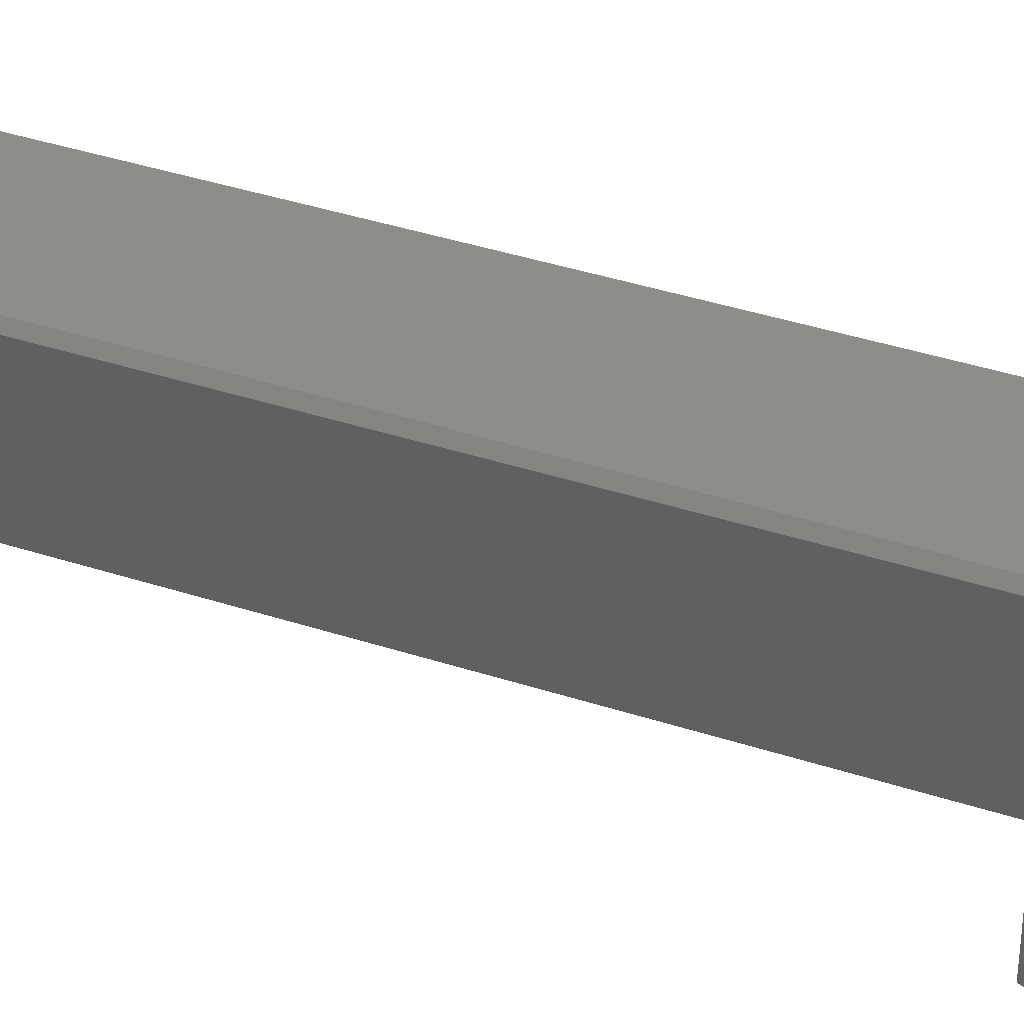
<metadata>
{"format":"stl","ext":"stl","renderer":"f3d","projection":"perspective","resolution":1024,"background":"white","views":[{"elev":39.1,"azim":112.3,"up":"+Z"}]}
</metadata>
<code>
# stl→obj: 446 verts, 892 faces
v 86.1 6.62 11.4
v 71.1 6.62 11.4
v 85.78 7.02 11.8
v 71.27 7.02 11.8
v 86.23 7.174 11.4
v 85.9 7.605 11.8
v 86.33 7.732 11.4
v 86 8.194 11.8
v 86.42 8.294 11.4
v 86.07 8.787 11.8
v 86.47 8.86 11.4
v 86.11 9.382 11.8
v 86.51 9.427 11.4
v 86.12 9.979 11.8
v 86.52 9.995 11.4
v 86.51 10.56 11.4
v 86.11 10.58 11.8
v 86.48 11.13 11.4
v 86.07 11.17 11.8
v 86.42 11.7 11.4
v 86.01 11.76 11.8
v 86.34 12.26 11.4
v 85.92 12.35 11.8
v 86.24 12.82 11.4
v 85.8 12.94 11.8
v 86.11 13.37 11.4
v 85.66 13.52 11.8
v 85.96 13.92 11.4
v 73.01 13.52 11.8
v 73.01 13.92 11.4
v 69.64 11 11.4
v 69.7 11.28 11.4
v 70.04 10.94 11.8
v 70.09 11.21 11.8
v 69.77 11.56 11.4
v 70.16 11.47 11.8
v 69.87 11.83 11.4
v 70.26 11.72 11.8
v 69.99 12.08 11.4
v 70.38 11.96 11.8
v 70.13 12.33 11.4
v 70.51 12.19 11.8
v 70.3 12.57 11.4
v 70.67 12.4 11.8
v 70.48 12.79 11.4
v 70.85 12.6 11.8
v 70.68 12.99 11.4
v 71.04 12.79 11.8
v 70.89 13.18 11.4
v 71.25 12.95 11.8
v 71.12 13.35 11.4
v 71.48 13.1 11.8
v 71.37 13.5 11.4
v 71.71 13.23 11.8
v 71.62 13.62 11.4
v 71.96 13.33 11.8
v 71.89 13.73 11.4
v 72.22 13.41 11.8
v 72.16 13.81 11.4
v 72.48 13.47 11.8
v 72.44 13.87 11.4
v 72.74 13.51 11.8
v 72.72 13.91 11.4
v 70.85 6.89 11.4
v 71.04 7.288 11.8
v 70.62 7.176 11.4
v 70.83 7.572 11.8
v 70.41 7.479 11.4
v 70.64 7.872 11.8
v 70.22 7.796 11.4
v 70.47 8.184 11.8
v 70.06 8.125 11.4
v 70.33 8.509 11.8
v 69.92 8.465 11.4
v 70.21 8.842 11.8
v 69.8 8.814 11.4
v 70.12 9.184 11.8
v 69.71 9.171 11.4
v 70.05 9.532 11.8
v 69.65 9.533 11.4
v 70.01 9.884 11.8
v 69.61 9.899 11.4
v 69.99 10.24 11.8
v 69.59 10.27 11.4
v 70 10.59 11.8
v 69.61 10.64 11.4
v 73.01 13.52 19.8
v 85.66 13.52 19.8
v 85.8 12.94 19.8
v 85.92 12.35 19.8
v 86.01 11.76 19.8
v 86.07 11.17 19.8
v 86.11 10.58 19.8
v 86.12 9.979 19.8
v 86.11 9.382 19.8
v 86.07 8.787 19.8
v 86 8.194 19.8
v 85.9 7.605 19.8
v 85.78 7.02 19.8
v 71.27 7.02 19.8
v 80.07 -46.23 11.4
v 71.67 -46.23 11.4
v 80.07 3.92 11.4
v 71.67 4.177 11.4
v 71.3 4.38 11.4
v 70.94 4.606 11.4
v 70.6 4.853 11.4
v 70.27 5.122 11.4
v 69.96 5.41 11.4
v 69.67 5.717 11.4
v 69.39 6.041 11.4
v 69.14 6.382 11.4
v 68.91 6.738 11.4
v 68.7 7.107 11.4
v 68.52 7.488 11.4
v 68.36 7.88 11.4
v 68.22 8.282 11.4
v 68.11 8.691 11.4
v 68.03 9.106 11.4
v 67.97 9.525 11.4
v 67.94 9.948 11.4
v 67.93 10.37 11.4
v 67.95 10.79 11.4
v 67.99 11.22 11.4
v 68.07 11.63 11.4
v 68.16 12.05 11.4
v 68.29 12.45 11.4
v 68.43 12.85 11.4
v 68.61 13.24 11.4
v 68.8 13.61 11.4
v 69.02 13.97 11.4
v 69.26 14.32 11.4
v 69.52 14.66 11.4
v 69.81 14.97 11.4
v 70.11 15.27 11.4
v 70.43 15.55 11.4
v 70.76 15.81 11.4
v 71.11 16.04 11.4
v 71.48 16.26 11.4
v 71.86 16.45 11.4
v 72.24 16.62 11.4
v 86.2 16.62 11.4
v 86.47 16.05 11.4
v 86.7 15.48 11.4
v 86.92 14.89 11.4
v 87.11 14.29 11.4
v 87.27 13.69 11.4
v 87.41 13.08 11.4
v 87.52 12.47 11.4
v 87.61 11.85 11.4
v 87.67 11.23 11.4
v 87.71 10.61 11.4
v 87.72 9.983 11.4
v 87.71 9.359 11.4
v 87.67 8.736 11.4
v 87.6 8.116 11.4
v 87.51 7.498 11.4
v 87.39 6.885 11.4
v 87.25 6.277 11.4
v 87.08 5.676 11.4
v 86.89 5.082 11.4
v 86.68 4.496 11.4
v 86.44 3.92 11.4
v 86.1 6.62 20.2
v 86.23 7.174 20.2
v 86.33 7.732 20.2
v 86.42 8.294 20.2
v 86.47 8.86 20.2
v 86.51 9.427 20.2
v 86.52 9.995 20.2
v 86.51 10.56 20.2
v 86.48 11.13 20.2
v 86.42 11.7 20.2
v 86.34 12.26 20.2
v 86.24 12.82 20.2
v 86.11 13.37 20.2
v 85.96 13.92 20.2
v 71.1 6.62 20.2
v 70.85 6.89 20.2
v 71.04 7.288 19.8
v 70.62 7.176 20.2
v 70.83 7.572 19.8
v 70.41 7.479 20.2
v 70.64 7.872 19.8
v 70.22 7.796 20.2
v 70.47 8.184 19.8
v 70.06 8.125 20.2
v 70.33 8.509 19.8
v 69.92 8.465 20.2
v 70.21 8.842 19.8
v 69.8 8.814 20.2
v 70.12 9.184 19.8
v 69.71 9.171 20.2
v 70.05 9.532 19.8
v 69.65 9.533 20.2
v 70.01 9.884 19.8
v 69.61 9.899 20.2
v 69.99 10.24 19.8
v 69.59 10.27 20.2
v 70 10.59 19.8
v 69.61 10.64 20.2
v 70.04 10.94 19.8
v 69.64 11 20.2
v 69.7 11.28 20.2
v 70.09 11.21 19.8
v 69.77 11.56 20.2
v 70.16 11.47 19.8
v 69.87 11.83 20.2
v 70.26 11.72 19.8
v 69.99 12.08 20.2
v 70.38 11.96 19.8
v 70.13 12.33 20.2
v 70.51 12.19 19.8
v 70.3 12.57 20.2
v 70.67 12.4 19.8
v 70.48 12.79 20.2
v 70.85 12.6 19.8
v 70.68 12.99 20.2
v 71.04 12.79 19.8
v 70.89 13.18 20.2
v 71.25 12.95 19.8
v 71.12 13.35 20.2
v 71.48 13.1 19.8
v 71.37 13.5 20.2
v 71.71 13.23 19.8
v 71.62 13.62 20.2
v 71.96 13.33 19.8
v 71.89 13.73 20.2
v 72.22 13.41 19.8
v 72.16 13.81 20.2
v 72.48 13.47 19.8
v 72.44 13.87 20.2
v 72.74 13.51 19.8
v 72.72 13.91 20.2
v 73.01 13.92 20.2
v 70.09 11.23 15.8
v 70.17 11.5 15.8
v 70.28 11.76 15.8
v 70.41 12.02 15.8
v 70.57 12.26 15.8
v 70.74 12.48 15.8
v 70.94 12.69 15.8
v 71.15 12.88 15.8
v 71.39 13.04 15.8
v 71.63 13.19 15.8
v 71.89 13.3 15.8
v 72.16 13.4 15.8
v 72.44 13.47 15.8
v 72.72 13.51 15.8
v 80.07 -46.23 20.2
v 80.07 3.92 20.2
v 71.67 -46.23 20.2
v 71.67 4.177 20.2
v 71.3 4.38 20.2
v 70.94 4.606 20.2
v 70.6 4.853 20.2
v 70.27 5.122 20.2
v 69.96 5.41 20.2
v 69.67 5.717 20.2
v 86.44 3.92 20.2
v 86.68 4.496 20.2
v 86.89 5.082 20.2
v 87.08 5.676 20.2
v 87.25 6.277 20.2
v 87.39 6.885 20.2
v 87.51 7.498 20.2
v 87.6 8.116 20.2
v 87.67 8.736 20.2
v 87.71 9.359 20.2
v 87.72 9.983 20.2
v 87.71 10.61 20.2
v 87.67 11.23 20.2
v 87.61 11.85 20.2
v 87.52 12.47 20.2
v 87.41 13.08 20.2
v 87.27 13.69 20.2
v 87.11 14.29 20.2
v 86.92 14.89 20.2
v 86.7 15.48 20.2
v 86.47 16.05 20.2
v 86.2 16.62 20.2
v 72.24 16.62 20.2
v 71.86 16.45 20.2
v 71.48 16.26 20.2
v 71.11 16.04 20.2
v 70.76 15.81 20.2
v 70.43 15.55 20.2
v 70.11 15.27 20.2
v 69.81 14.97 20.2
v 69.52 14.66 20.2
v 69.26 14.32 20.2
v 69.02 13.97 20.2
v 68.8 13.61 20.2
v 68.61 13.24 20.2
v 68.43 12.85 20.2
v 68.29 12.45 20.2
v 68.16 12.05 20.2
v 68.07 11.63 20.2
v 67.99 11.22 20.2
v 67.95 10.79 20.2
v 67.93 10.37 20.2
v 67.94 9.948 20.2
v 67.97 9.525 20.2
v 68.03 9.106 20.2
v 68.11 8.691 20.2
v 68.22 8.282 20.2
v 68.36 7.88 20.2
v 68.52 7.488 20.2
v 68.7 7.107 20.2
v 68.91 6.738 20.2
v 69.14 6.382 20.2
v 69.39 6.041 20.2
v 72.17 17.02 11.8
v 86.45 17.02 11.8
v 71.77 16.85 11.8
v 71.38 16.66 11.8
v 71.01 16.45 11.8
v 70.64 16.21 11.8
v 70.3 15.96 11.8
v 69.96 15.68 11.8
v 69.65 15.38 11.8
v 69.35 15.07 11.8
v 69.07 14.74 11.8
v 68.82 14.39 11.8
v 68.58 14.03 11.8
v 68.37 13.65 11.8
v 68.18 13.27 11.8
v 68.01 12.87 11.8
v 67.87 12.46 11.8
v 67.75 12.04 11.8
v 67.66 11.62 11.8
v 67.59 11.19 11.8
v 67.55 10.76 11.8
v 67.53 10.33 11.8
v 67.54 9.9 11.8
v 67.57 9.469 11.8
v 67.63 9.041 11.8
v 67.72 8.618 11.8
v 67.83 8.2 11.8
v 67.97 7.79 11.8
v 68.13 7.388 11.8
v 68.31 6.997 11.8
v 68.52 6.618 11.8
v 68.75 6.251 11.8
v 69 5.899 11.8
v 69.27 5.563 11.8
v 69.56 5.244 11.8
v 69.87 4.942 11.8
v 70.2 4.66 11.8
v 70.54 4.397 11.8
v 70.9 4.156 11.8
v 71.27 3.936 11.8
v 71.67 -46.63 11.8
v 71.27 -46.23 11.8
v 86.45 17.02 19.8
v 86.73 16.45 19.8
v 86.98 15.86 19.8
v 87.21 15.27 19.8
v 87.41 14.67 19.8
v 87.59 14.06 19.8
v 87.74 13.44 19.8
v 87.87 12.82 19.8
v 87.97 12.2 19.8
v 88.05 11.57 19.8
v 88.1 10.93 19.8
v 88.12 10.3 19.8
v 88.12 9.663 19.8
v 88.09 9.028 19.8
v 88.04 8.396 19.8
v 87.96 7.766 19.8
v 87.85 7.139 19.8
v 87.72 6.518 19.8
v 87.57 5.903 19.8
v 87.39 5.294 19.8
v 87.18 4.693 19.8
v 86.95 4.102 19.8
v 86.69 3.52 19.8
v 80.07 -46.63 11.8
v 80.47 -46.23 11.8
v 80.47 3.52 11.8
v 71.67 -46.63 19.8
v 71.27 -46.23 19.8
v 71.27 3.936 19.8
v 80.07 -46.63 19.8
v 80.47 -46.23 19.8
v 80.47 3.52 19.8
v 72.17 17.02 19.8
v 71.77 16.85 19.8
v 71.38 16.66 19.8
v 71.01 16.45 19.8
v 70.64 16.21 19.8
v 70.3 15.96 19.8
v 69.96 15.68 19.8
v 69.65 15.38 19.8
v 69.35 15.07 19.8
v 69.07 14.74 19.8
v 68.82 14.39 19.8
v 68.58 14.03 19.8
v 68.37 13.65 19.8
v 68.18 13.27 19.8
v 68.01 12.87 19.8
v 67.87 12.46 19.8
v 67.75 12.04 19.8
v 67.66 11.62 19.8
v 67.59 11.19 19.8
v 67.55 10.76 19.8
v 67.53 10.33 19.8
v 67.54 9.9 19.8
v 67.57 9.469 19.8
v 67.63 9.041 19.8
v 67.72 8.618 19.8
v 67.83 8.2 19.8
v 67.97 7.79 19.8
v 68.13 7.388 19.8
v 68.31 6.997 19.8
v 68.52 6.618 19.8
v 68.75 6.251 19.8
v 69 5.899 19.8
v 69.27 5.563 19.8
v 69.56 5.244 19.8
v 69.87 4.942 19.8
v 70.2 4.66 19.8
v 70.54 4.397 19.8
v 70.9 4.156 19.8
v 86.69 3.52 11.8
v 86.73 16.45 11.8
v 86.98 15.86 11.8
v 87.21 15.27 11.8
v 87.41 14.67 11.8
v 87.59 14.06 11.8
v 87.74 13.44 11.8
v 87.87 12.82 11.8
v 87.97 12.2 11.8
v 88.05 11.57 11.8
v 88.1 10.93 11.8
v 88.12 10.3 11.8
v 88.12 9.663 11.8
v 88.09 9.028 11.8
v 88.04 8.396 11.8
v 87.96 7.766 11.8
v 87.85 7.139 11.8
v 87.72 6.518 11.8
v 87.57 5.903 11.8
v 87.39 5.294 11.8
v 87.18 4.693 11.8
v 86.95 4.102 11.8
f 1 2 3
f 3 2 4
f 1 3 5
f 5 3 6
f 5 6 7
f 7 6 8
f 7 8 9
f 9 8 10
f 9 10 11
f 11 10 12
f 11 12 13
f 13 12 14
f 13 14 15
f 15 14 16
f 16 14 17
f 16 17 18
f 18 17 19
f 18 19 20
f 20 19 21
f 20 21 22
f 22 21 23
f 22 23 24
f 24 23 25
f 24 25 26
f 26 25 27
f 26 27 28
f 29 30 27
f 27 30 28
f 31 32 33
f 33 32 34
f 34 32 35
f 34 35 36
f 36 35 37
f 36 37 38
f 38 37 39
f 38 39 40
f 40 39 41
f 40 41 42
f 42 41 43
f 42 43 44
f 44 43 45
f 44 45 46
f 46 45 47
f 46 47 48
f 48 47 49
f 48 49 50
f 50 49 51
f 50 51 52
f 52 51 53
f 52 53 54
f 54 53 55
f 54 55 56
f 56 55 57
f 56 57 58
f 58 57 59
f 58 59 60
f 60 59 61
f 60 61 62
f 62 61 63
f 62 63 29
f 29 63 30
f 2 64 4
f 4 64 65
f 65 64 66
f 65 66 67
f 67 66 68
f 67 68 69
f 69 68 70
f 69 70 71
f 71 70 72
f 71 72 73
f 73 72 74
f 73 74 75
f 75 74 76
f 75 76 77
f 77 76 78
f 77 78 79
f 79 78 80
f 79 80 81
f 81 80 82
f 81 82 83
f 83 82 84
f 83 84 85
f 85 84 86
f 85 86 33
f 33 86 31
f 29 27 87
f 87 27 88
f 88 27 89
f 89 27 25
f 89 25 90
f 90 25 23
f 90 23 91
f 91 23 21
f 91 21 92
f 92 21 19
f 92 19 93
f 93 19 17
f 93 17 94
f 94 17 14
f 94 14 95
f 95 14 12
f 95 12 96
f 96 12 10
f 96 10 97
f 97 10 8
f 97 8 98
f 98 8 6
f 98 6 99
f 99 6 3
f 4 100 3
f 3 100 99
f 101 102 103
f 103 102 104
f 103 104 2
f 2 104 105
f 2 105 106
f 2 106 64
f 64 106 107
f 64 107 66
f 66 107 108
f 66 108 68
f 68 108 109
f 68 109 70
f 70 109 110
f 70 110 72
f 72 110 74
f 74 110 111
f 74 111 76
f 76 111 112
f 76 112 78
f 78 112 113
f 78 113 80
f 80 113 114
f 80 114 82
f 82 114 115
f 82 115 116
f 82 116 84
f 84 116 117
f 84 117 118
f 118 119 84
f 84 119 120
f 84 120 121
f 121 122 84
f 84 122 123
f 84 123 124
f 124 125 84
f 84 125 126
f 84 126 127
f 84 127 86
f 86 127 128
f 86 128 129
f 86 129 31
f 31 129 130
f 31 130 32
f 32 130 131
f 32 131 35
f 35 131 132
f 35 132 37
f 37 132 133
f 37 133 39
f 39 133 134
f 39 134 41
f 41 134 43
f 43 134 135
f 43 135 45
f 45 135 136
f 45 136 47
f 47 136 49
f 49 136 137
f 49 137 51
f 51 137 138
f 51 138 53
f 53 138 139
f 53 139 55
f 55 139 57
f 57 139 140
f 57 140 59
f 59 140 141
f 59 141 61
f 61 141 63
f 63 141 30
f 30 141 142
f 30 142 28
f 28 142 143
f 28 143 144
f 28 144 26
f 26 144 145
f 26 145 24
f 24 145 146
f 24 146 22
f 22 146 147
f 22 147 20
f 20 147 148
f 20 148 18
f 18 148 149
f 18 149 150
f 18 150 16
f 16 150 151
f 16 151 152
f 16 152 15
f 15 152 153
f 15 153 154
f 15 154 13
f 13 154 155
f 13 155 156
f 13 156 11
f 11 156 157
f 11 157 158
f 11 158 9
f 9 158 159
f 9 159 7
f 7 159 160
f 7 160 5
f 5 160 161
f 5 161 1
f 1 161 162
f 1 162 163
f 163 103 1
f 1 103 2
f 164 165 99
f 99 165 98
f 98 165 166
f 98 166 97
f 97 166 167
f 97 167 96
f 96 167 168
f 96 168 95
f 95 168 169
f 95 169 94
f 94 169 170
f 94 170 171
f 94 171 93
f 93 171 172
f 93 172 92
f 92 172 173
f 92 173 91
f 91 173 174
f 91 174 90
f 90 174 175
f 90 175 89
f 89 175 176
f 89 176 88
f 88 176 177
f 178 100 179
f 179 100 180
f 179 180 181
f 181 180 182
f 181 182 183
f 183 182 184
f 183 184 185
f 185 184 186
f 185 186 187
f 187 186 188
f 187 188 189
f 189 188 190
f 189 190 191
f 191 190 192
f 191 192 193
f 193 192 194
f 193 194 195
f 195 194 196
f 195 196 197
f 197 196 198
f 197 198 199
f 199 198 200
f 199 200 201
f 201 200 202
f 201 202 203
f 203 202 204
f 204 202 205
f 204 205 206
f 206 205 207
f 206 207 208
f 208 207 209
f 208 209 210
f 210 209 211
f 210 211 212
f 212 211 213
f 212 213 214
f 214 213 215
f 214 215 216
f 216 215 217
f 216 217 218
f 218 217 219
f 218 219 220
f 220 219 221
f 220 221 222
f 222 221 223
f 222 223 224
f 224 223 225
f 224 225 226
f 226 225 227
f 226 227 228
f 228 227 229
f 228 229 230
f 230 229 231
f 230 231 232
f 232 231 233
f 232 233 234
f 234 233 87
f 234 87 235
f 177 235 88
f 88 235 87
f 100 178 99
f 99 178 164
f 34 236 33
f 33 236 205
f 33 205 202
f 34 36 236
f 236 36 237
f 236 237 207
f 207 237 209
f 209 237 238
f 209 238 211
f 211 238 239
f 211 239 213
f 213 239 240
f 213 240 215
f 215 240 241
f 215 241 217
f 217 241 242
f 217 242 219
f 219 242 243
f 219 243 221
f 221 243 244
f 221 244 223
f 223 244 245
f 223 245 225
f 225 245 246
f 225 246 227
f 227 246 247
f 227 247 229
f 229 247 248
f 229 248 231
f 231 248 249
f 231 249 233
f 233 249 87
f 87 249 62
f 87 62 29
f 36 38 237
f 237 38 238
f 38 40 238
f 238 40 239
f 40 42 239
f 239 42 240
f 42 44 240
f 240 44 241
f 44 46 241
f 241 46 242
f 46 48 242
f 242 48 243
f 48 50 243
f 243 50 244
f 50 52 244
f 244 52 245
f 52 54 245
f 245 54 246
f 54 56 246
f 246 56 247
f 56 58 247
f 247 58 248
f 58 60 248
f 248 60 249
f 60 62 249
f 207 205 236
f 100 4 180
f 180 4 65
f 180 65 182
f 182 65 67
f 182 67 184
f 184 67 69
f 184 69 186
f 186 69 71
f 186 71 188
f 188 71 73
f 188 73 190
f 190 73 75
f 190 75 192
f 192 75 77
f 192 77 194
f 194 77 79
f 194 79 196
f 196 79 81
f 196 81 198
f 198 81 83
f 198 83 200
f 200 83 85
f 200 85 202
f 202 85 33
f 250 251 252
f 252 251 253
f 253 251 178
f 253 178 254
f 254 178 255
f 255 178 179
f 255 179 256
f 256 179 181
f 256 181 257
f 257 181 183
f 257 183 258
f 258 183 185
f 258 185 259
f 259 185 187
f 259 187 189
f 178 251 164
f 164 251 260
f 164 260 261
f 261 262 164
f 164 262 165
f 165 262 263
f 165 263 166
f 166 263 264
f 166 264 167
f 167 264 265
f 167 265 168
f 168 265 266
f 168 266 267
f 168 267 169
f 169 267 268
f 169 268 269
f 169 269 170
f 170 269 270
f 170 270 271
f 170 271 171
f 171 271 272
f 171 272 273
f 171 273 172
f 172 273 274
f 172 274 275
f 172 275 173
f 173 275 276
f 173 276 174
f 174 276 277
f 174 277 175
f 175 277 278
f 175 278 176
f 176 278 279
f 176 279 177
f 177 279 280
f 177 280 281
f 177 281 235
f 235 281 282
f 235 282 234
f 234 282 232
f 232 282 230
f 230 282 283
f 230 283 228
f 228 283 284
f 228 284 226
f 226 284 224
f 224 284 285
f 224 285 222
f 222 285 286
f 222 286 220
f 220 286 287
f 220 287 218
f 218 287 216
f 216 287 288
f 216 288 214
f 214 288 289
f 214 289 212
f 212 289 210
f 210 289 290
f 210 290 208
f 208 290 291
f 208 291 206
f 206 291 292
f 206 292 204
f 204 292 293
f 204 293 203
f 203 293 294
f 203 294 201
f 201 294 295
f 201 295 296
f 201 296 199
f 199 296 297
f 199 297 298
f 298 299 199
f 199 299 300
f 199 300 301
f 301 302 199
f 199 302 303
f 199 303 304
f 304 305 199
f 199 305 306
f 199 306 307
f 199 307 197
f 197 307 308
f 197 308 309
f 197 309 195
f 195 309 310
f 195 310 193
f 193 310 311
f 193 311 191
f 191 311 312
f 191 312 189
f 189 312 259
f 141 313 142
f 142 313 314
f 313 141 315
f 315 141 140
f 315 140 316
f 316 140 139
f 316 139 317
f 317 139 138
f 317 138 318
f 318 138 137
f 318 137 319
f 319 137 136
f 319 136 320
f 320 136 135
f 320 135 321
f 321 135 134
f 321 134 322
f 322 134 133
f 322 133 323
f 323 133 132
f 323 132 324
f 324 132 131
f 324 131 325
f 325 131 130
f 325 130 326
f 326 130 129
f 326 129 327
f 327 129 128
f 327 128 328
f 328 128 127
f 328 127 329
f 329 127 126
f 329 126 330
f 330 126 125
f 330 125 331
f 331 125 124
f 331 124 332
f 332 124 123
f 332 123 333
f 333 123 122
f 333 122 334
f 334 122 121
f 334 121 335
f 335 121 120
f 335 120 336
f 336 120 119
f 336 119 337
f 337 119 338
f 338 119 118
f 338 118 339
f 339 118 117
f 339 117 340
f 340 117 116
f 340 116 341
f 341 116 115
f 341 115 342
f 342 115 114
f 342 114 343
f 343 114 113
f 343 113 344
f 344 113 112
f 344 112 345
f 345 112 111
f 345 111 346
f 346 111 110
f 346 110 347
f 347 110 109
f 347 109 348
f 348 109 108
f 348 108 349
f 349 108 107
f 349 107 350
f 350 107 106
f 350 106 351
f 351 106 105
f 351 105 352
f 352 105 104
f 353 354 102
f 104 102 352
f 352 102 354
f 355 281 356
f 356 281 280
f 356 280 357
f 357 280 279
f 357 279 358
f 358 279 278
f 358 278 359
f 359 278 277
f 359 277 360
f 360 277 276
f 360 276 361
f 361 276 275
f 361 275 362
f 362 275 274
f 362 274 363
f 363 274 273
f 363 273 364
f 364 273 272
f 364 272 365
f 365 272 271
f 365 271 366
f 366 271 270
f 366 270 367
f 367 270 269
f 367 269 368
f 368 269 268
f 368 268 369
f 369 268 267
f 369 267 370
f 370 267 266
f 370 266 371
f 371 266 265
f 371 265 372
f 372 265 264
f 372 264 373
f 373 264 263
f 373 263 374
f 374 263 262
f 374 262 375
f 375 262 261
f 375 261 376
f 376 261 260
f 376 260 377
f 378 101 379
f 379 101 380
f 380 101 103
f 381 252 382
f 382 252 383
f 383 252 253
f 353 381 354
f 354 381 382
f 384 385 250
f 251 250 386
f 386 250 385
f 381 384 252
f 252 384 250
f 384 378 385
f 385 378 379
f 251 386 260
f 260 386 377
f 378 353 101
f 101 353 102
f 387 388 282
f 282 388 283
f 283 388 389
f 283 389 284
f 284 389 390
f 284 390 285
f 285 390 391
f 285 391 286
f 286 391 392
f 286 392 287
f 287 392 393
f 287 393 288
f 288 393 394
f 288 394 289
f 289 394 395
f 289 395 290
f 290 395 396
f 290 396 291
f 291 396 397
f 291 397 292
f 292 397 398
f 292 398 293
f 293 398 399
f 293 399 294
f 294 399 400
f 294 400 295
f 295 400 401
f 295 401 296
f 296 401 402
f 296 402 297
f 297 402 403
f 297 403 298
f 298 403 404
f 298 404 299
f 299 404 405
f 299 405 300
f 300 405 406
f 300 406 301
f 301 406 407
f 301 407 302
f 302 407 408
f 302 408 303
f 303 408 409
f 303 409 304
f 304 409 410
f 304 410 411
f 304 411 305
f 305 411 412
f 305 412 306
f 306 412 413
f 306 413 307
f 307 413 414
f 307 414 308
f 308 414 415
f 308 415 309
f 309 415 416
f 309 416 310
f 310 416 417
f 310 417 311
f 311 417 418
f 311 418 312
f 312 418 419
f 312 419 259
f 259 419 420
f 259 420 258
f 258 420 421
f 258 421 257
f 257 421 422
f 257 422 256
f 256 422 423
f 256 423 255
f 255 423 424
f 255 424 254
f 254 424 383
f 254 383 253
f 425 380 163
f 163 380 103
f 282 281 387
f 387 281 355
f 314 426 142
f 142 426 143
f 143 426 427
f 143 427 144
f 144 427 428
f 144 428 145
f 145 428 429
f 145 429 146
f 146 429 430
f 146 430 147
f 147 430 431
f 147 431 148
f 148 431 432
f 148 432 149
f 149 432 433
f 149 433 150
f 150 433 434
f 150 434 151
f 151 434 435
f 151 435 152
f 152 435 436
f 152 436 153
f 153 436 437
f 153 437 154
f 154 437 438
f 154 438 155
f 155 438 439
f 155 439 156
f 156 439 440
f 156 440 157
f 157 440 441
f 157 441 158
f 158 441 442
f 158 442 159
f 159 442 443
f 159 443 160
f 160 443 444
f 160 444 161
f 161 444 445
f 161 445 162
f 162 445 446
f 162 446 163
f 163 446 425
f 352 354 383
f 383 354 382
f 381 353 384
f 384 353 378
f 377 425 376
f 376 425 446
f 376 446 375
f 375 446 445
f 375 445 374
f 374 445 444
f 374 444 373
f 373 444 443
f 373 443 372
f 372 443 442
f 372 442 371
f 371 442 441
f 371 441 370
f 370 441 440
f 370 440 369
f 369 440 439
f 369 439 368
f 368 439 438
f 368 438 367
f 367 438 437
f 367 437 366
f 366 437 436
f 366 436 365
f 365 436 435
f 365 435 364
f 364 435 434
f 364 434 363
f 363 434 433
f 363 433 362
f 362 433 432
f 362 432 361
f 361 432 431
f 361 431 360
f 360 431 430
f 360 430 359
f 359 430 429
f 359 429 358
f 358 429 428
f 358 428 357
f 357 428 427
f 357 427 356
f 356 427 426
f 356 426 355
f 355 426 314
f 380 386 379
f 379 386 385
f 387 313 388
f 388 313 315
f 388 315 389
f 389 315 316
f 389 316 390
f 390 316 317
f 390 317 391
f 391 317 318
f 391 318 392
f 392 318 319
f 392 319 393
f 393 319 320
f 393 320 394
f 394 320 321
f 394 321 395
f 395 321 322
f 395 322 396
f 396 322 323
f 396 323 397
f 397 323 324
f 397 324 398
f 398 324 325
f 398 325 399
f 399 325 326
f 399 326 400
f 400 326 327
f 400 327 401
f 401 327 328
f 401 328 402
f 402 328 329
f 402 329 403
f 403 329 330
f 403 330 404
f 404 330 331
f 404 331 405
f 405 331 332
f 405 332 406
f 406 332 333
f 406 333 407
f 407 333 334
f 407 334 408
f 408 334 335
f 408 335 409
f 409 335 336
f 409 336 410
f 410 336 337
f 410 337 411
f 411 337 338
f 411 338 412
f 412 338 339
f 412 339 413
f 413 339 340
f 413 340 414
f 414 340 341
f 414 341 415
f 415 341 342
f 415 342 416
f 416 342 343
f 416 343 417
f 417 343 344
f 417 344 418
f 418 344 345
f 418 345 419
f 419 345 346
f 419 346 420
f 420 346 347
f 420 347 421
f 421 347 348
f 421 348 422
f 422 348 349
f 422 349 423
f 423 349 350
f 423 350 424
f 424 350 351
f 424 351 383
f 383 351 352
f 314 313 355
f 355 313 387
f 380 425 386
f 386 425 377

</code>
